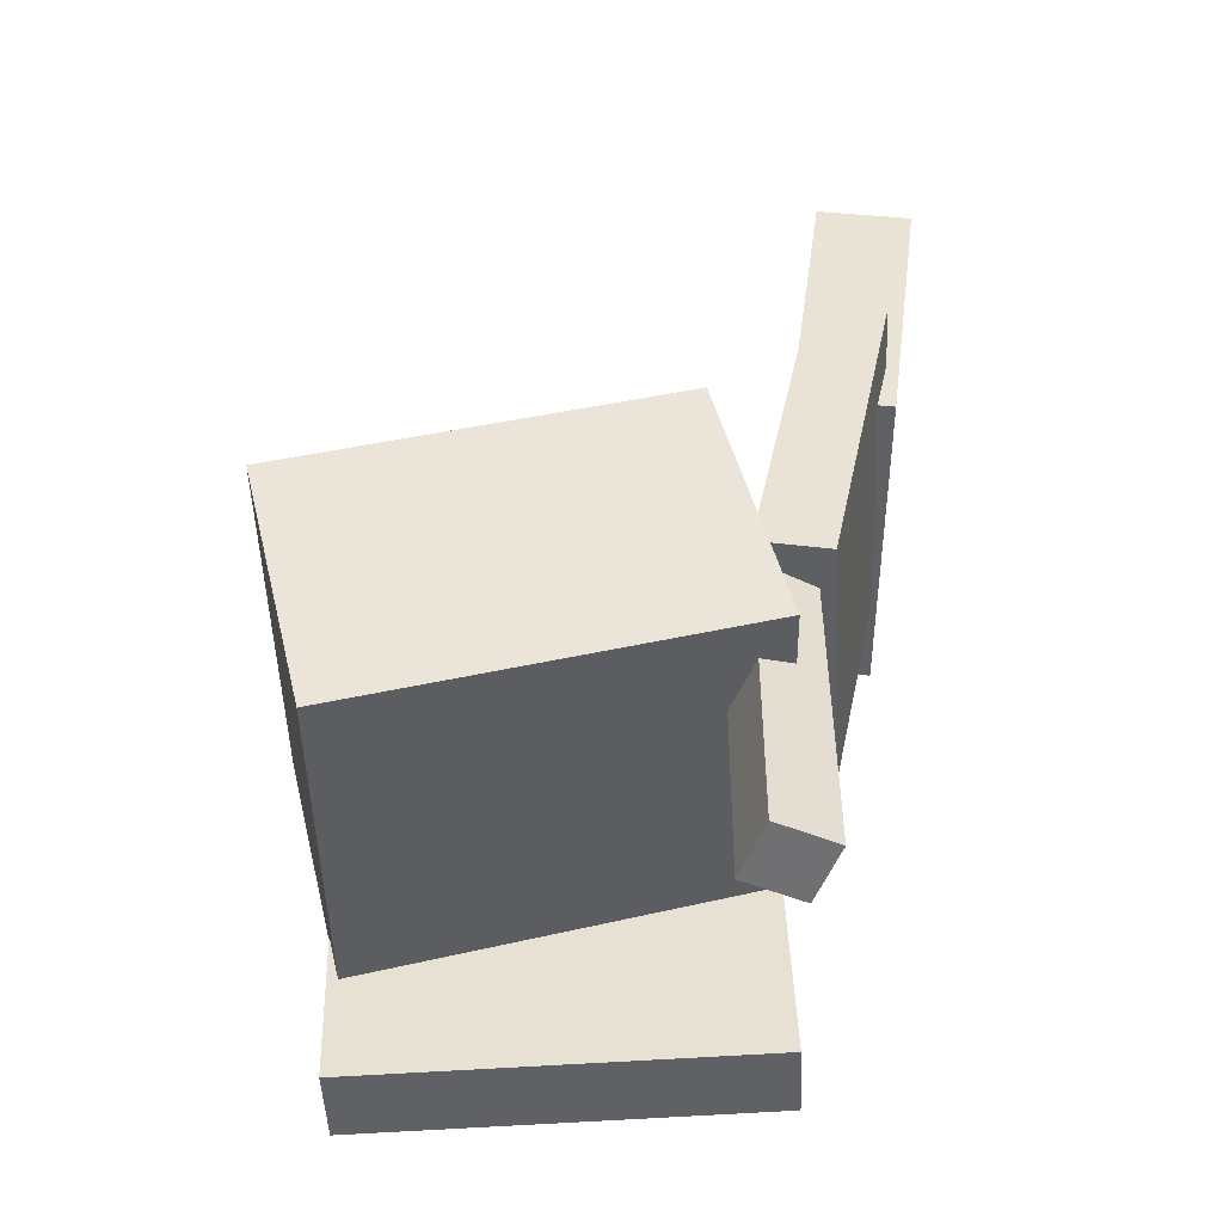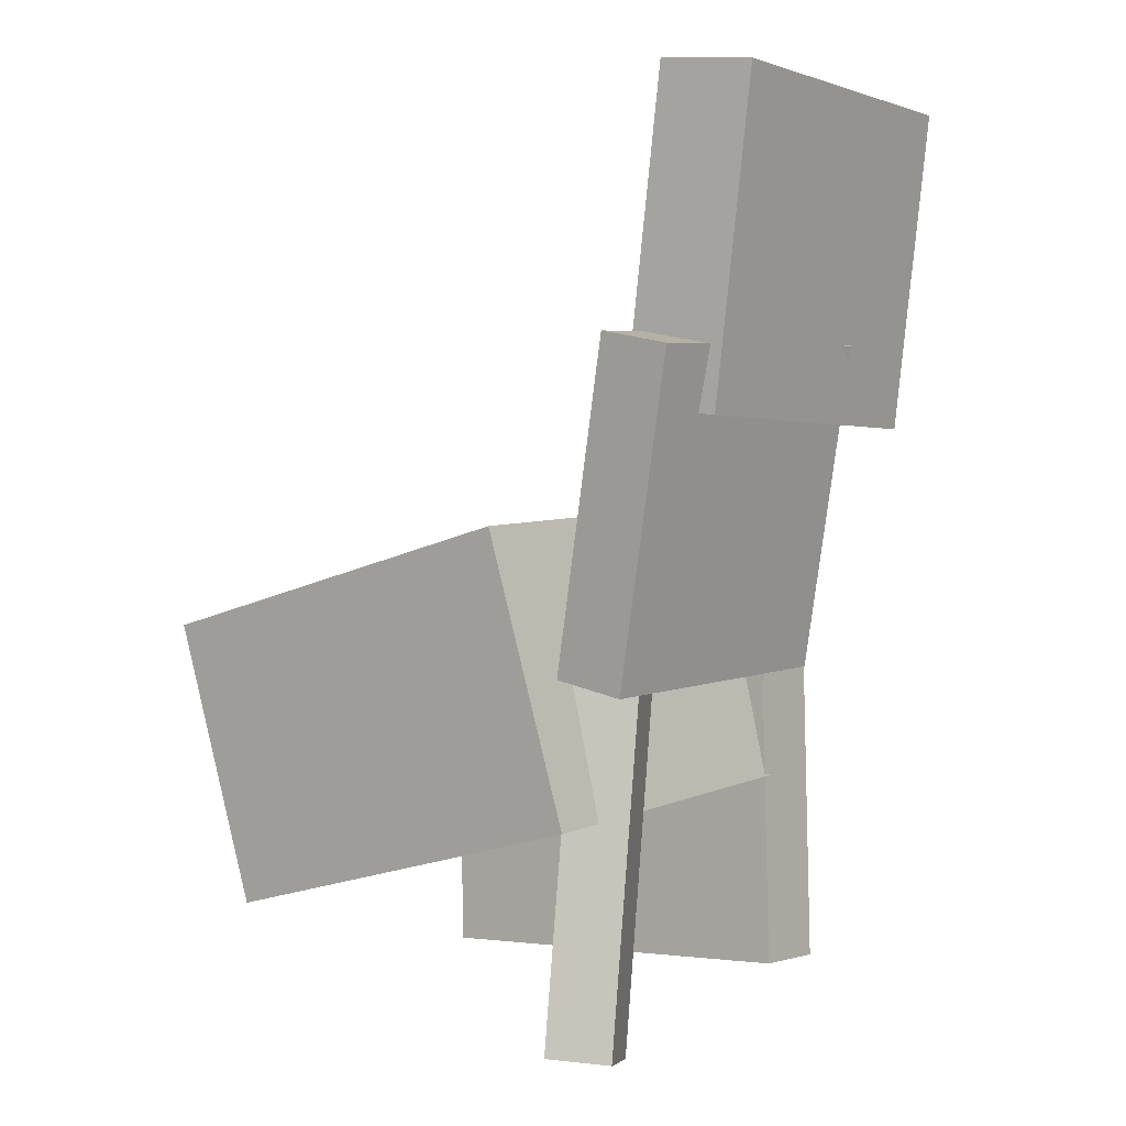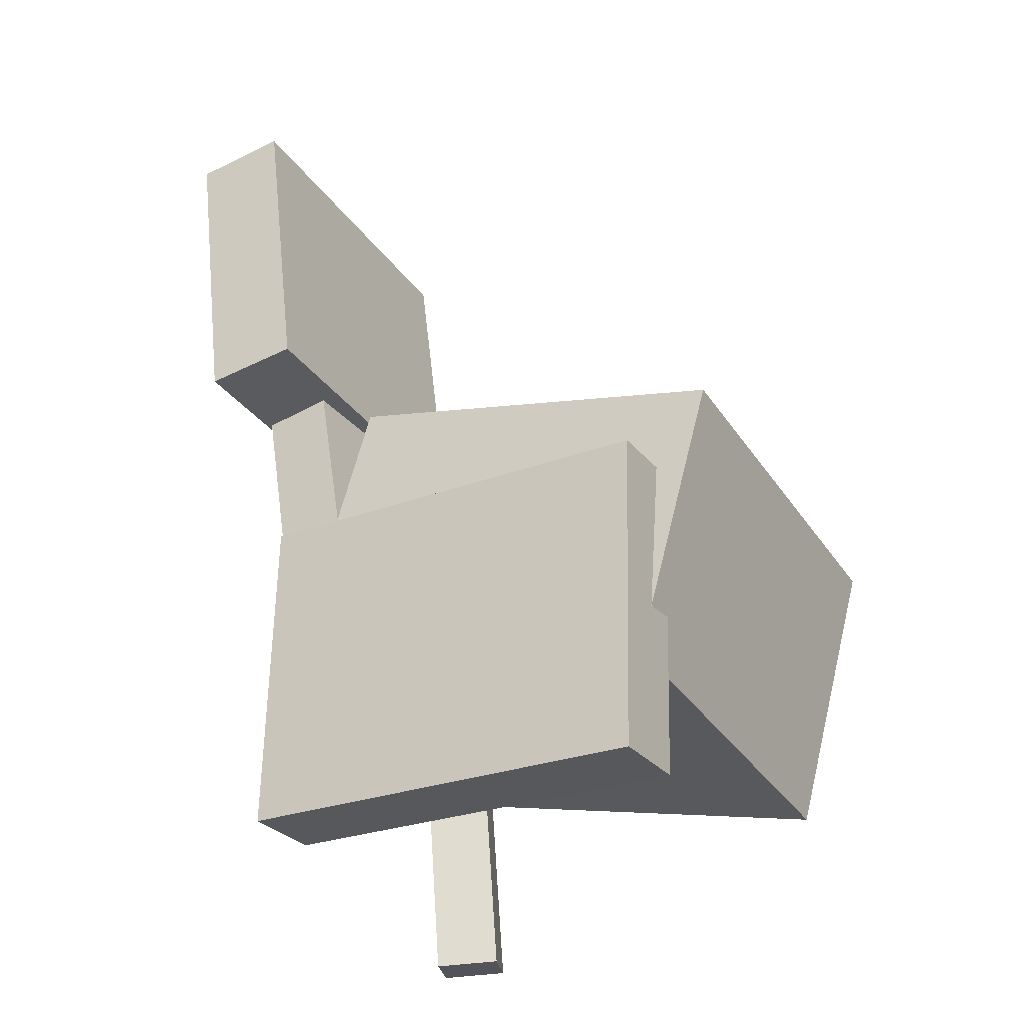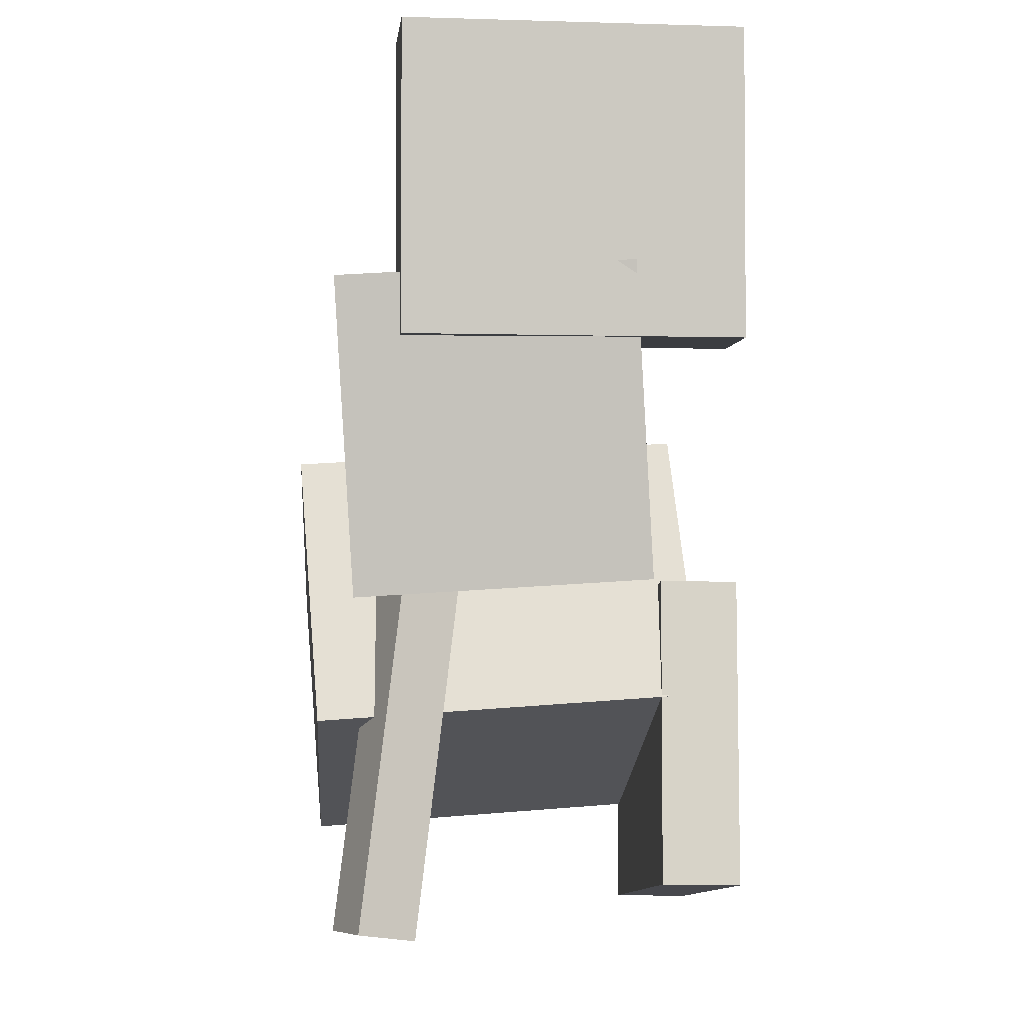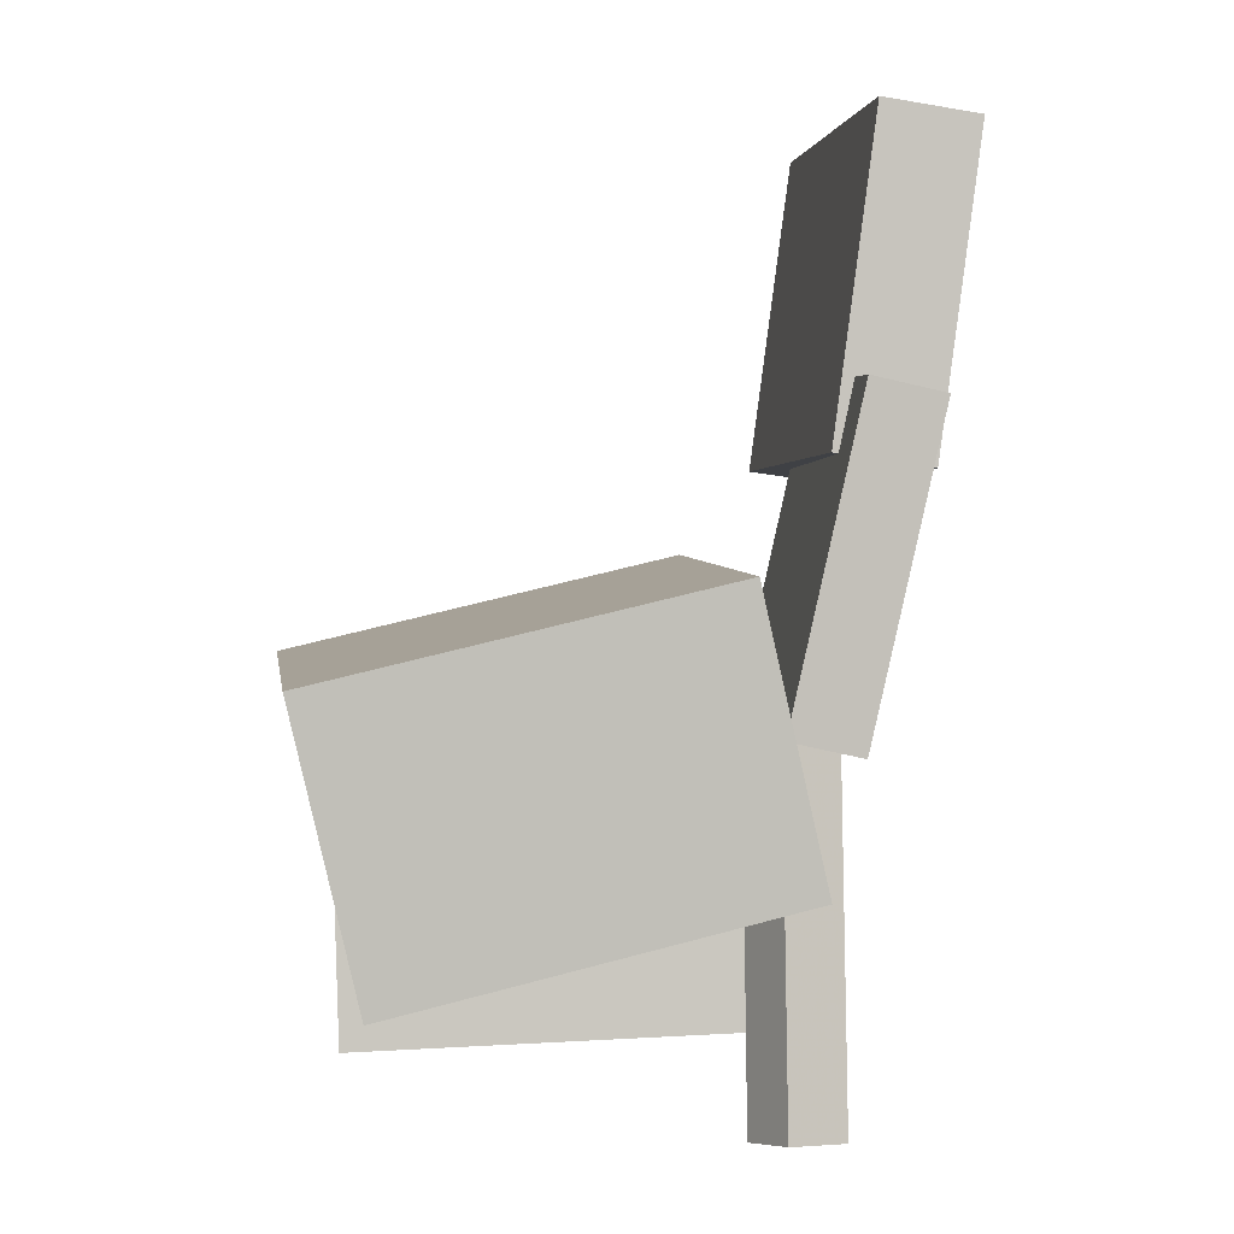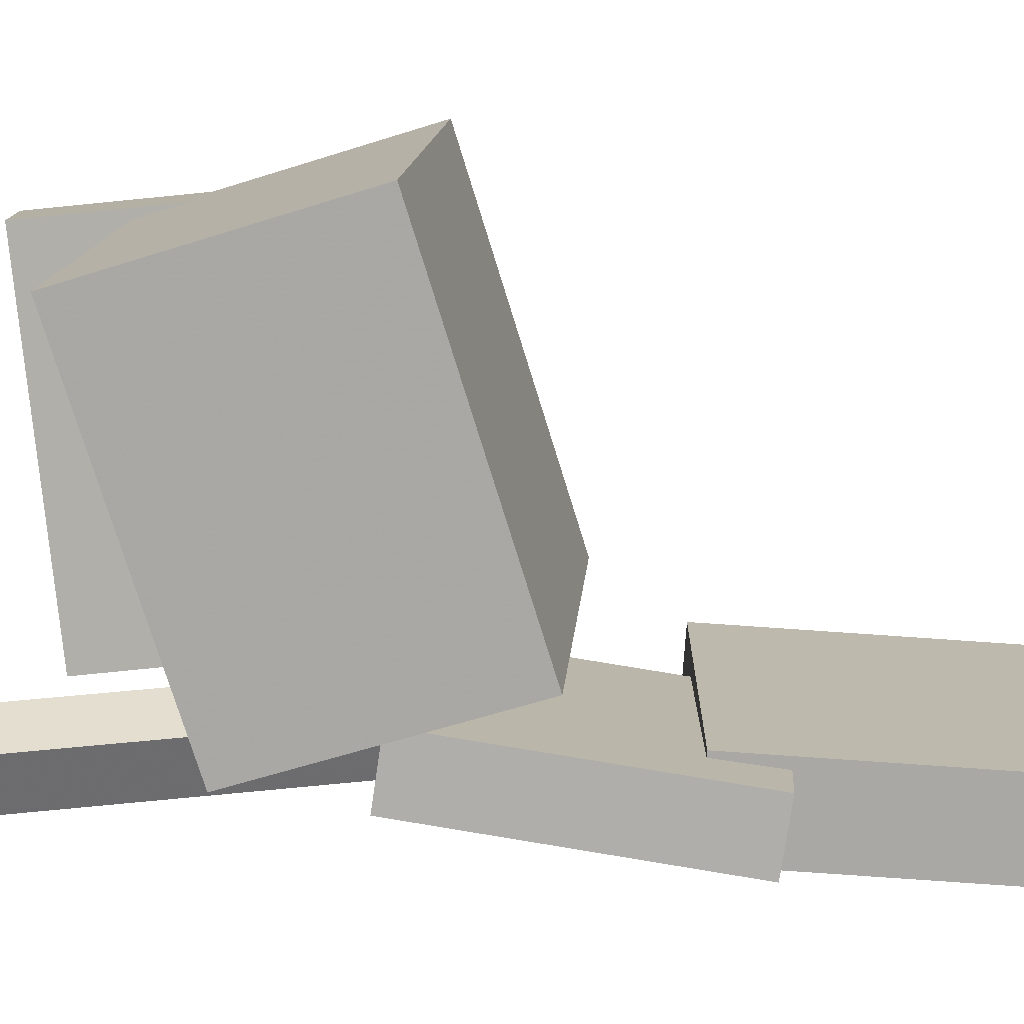
<metadata>
{"format":"obj","ext":"obj","renderer":"f3d","projection":"perspective","resolution":1024,"background":"white","views":[{"elev":-48.4,"azim":-179.2,"up":"+Y"},{"elev":-0.3,"azim":-143.8,"up":"+Y"},{"elev":-29.8,"azim":29.4,"up":"+Y"},{"elev":-10.0,"azim":-95.3,"up":"+Y"},{"elev":-0.4,"azim":171.8,"up":"+Y"},{"elev":-76.1,"azim":93.8,"up":"+Z"}]}
</metadata>
<code>
v -0.08623 -0.05008 0.08515
v -0.09242 -0.2477 0.08281
v -0.08778 -0.05062 0.1352
v -0.09398 -0.2482 0.1329
v 0.1726 -0.05829 0.0931
v 0.1664 -0.2559 0.09077
v 0.1711 -0.05884 0.1432
v 0.1649 -0.2564 0.1408
f 1.0 7.0 5.0
f 1.0 3.0 7.0
f 1.0 4.0 3.0
f 1.0 2.0 4.0
f 3.0 8.0 7.0
f 3.0 4.0 8.0
f 5.0 7.0 8.0
f 5.0 8.0 6.0
f 1.0 5.0 6.0
f 1.0 6.0 2.0
f 2.0 6.0 8.0
f 2.0 8.0 4.0
v -0.08954 -0.1444 -0.1392
v -0.08884 -0.125 0.1109
v -0.04704 0.03144 -0.153
v -0.04635 0.05083 0.09716
v 0.1613 -0.2047 -0.1352
v 0.162 -0.1853 0.1149
v 0.2038 -0.02885 -0.149
v 0.2045 -0.009464 0.1011
f 9.0 15.0 13.0
f 9.0 11.0 15.0
f 9.0 12.0 11.0
f 9.0 10.0 12.0
f 11.0 16.0 15.0
f 11.0 12.0 16.0
f 13.0 15.0 16.0
f 13.0 16.0 14.0
f 9.0 13.0 14.0
f 9.0 14.0 10.0
f 10.0 14.0 16.0
f 10.0 16.0 12.0
v -0.1238 0.3049 0.1265
v -0.09718 0.1056 0.1291
v -0.127 0.3017 -0.09431
v -0.1004 0.1023 -0.09176
v -0.1851 0.2967 0.1275
v -0.1584 0.0974 0.1301
v -0.1883 0.2935 -0.0933
v -0.1616 0.09415 -0.09075
f 17.0 23.0 21.0
f 17.0 19.0 23.0
f 17.0 20.0 19.0
f 17.0 18.0 20.0
f 19.0 24.0 23.0
f 19.0 20.0 24.0
f 21.0 23.0 24.0
f 21.0 24.0 22.0
f 17.0 21.0 22.0
f 17.0 22.0 18.0
f 18.0 22.0 24.0
f 18.0 24.0 20.0
v -0.06023 -0.06516 0.09853
v -0.06053 -0.1189 0.1004
v 0.1095 -0.06598 0.1029
v 0.1092 -0.1198 0.1048
v -0.05526 -0.07218 -0.09785
v -0.05557 -0.126 -0.09593
v 0.1145 -0.07299 -0.09352
v 0.1142 -0.1268 -0.09161
f 25.0 31.0 29.0
f 25.0 27.0 31.0
f 25.0 28.0 27.0
f 25.0 26.0 28.0
f 27.0 32.0 31.0
f 27.0 28.0 32.0
f 29.0 31.0 32.0
f 29.0 32.0 30.0
f 25.0 29.0 30.0
f 25.0 30.0 26.0
f 26.0 30.0 32.0
f 26.0 32.0 28.0
v -0.1571 0.1321 -0.1334
v -0.1667 0.1451 0.05859
v -0.1116 0.1419 -0.1318
v -0.1212 0.1549 0.06019
v -0.1145 -0.06772 -0.1178
v -0.124 -0.05471 0.07425
v -0.06892 -0.05787 -0.1161
v -0.07851 -0.04486 0.07586
f 33.0 39.0 37.0
f 33.0 35.0 39.0
f 33.0 36.0 35.0
f 33.0 34.0 36.0
f 35.0 40.0 39.0
f 35.0 36.0 40.0
f 37.0 39.0 40.0
f 37.0 40.0 38.0
f 33.0 37.0 38.0
f 33.0 38.0 34.0
f 34.0 38.0 40.0
f 34.0 40.0 36.0
v -0.08939 -0.283 -0.07552
v -0.09161 -0.04291 -0.0474
v -0.1049 -0.2789 -0.1118
v -0.1071 -0.03881 -0.08364
v -0.05249 -0.2808 -0.09106
v -0.05472 -0.04075 -0.06293
v -0.06798 -0.2767 -0.1273
v -0.07021 -0.03665 -0.09917
f 41.0 47.0 45.0
f 41.0 43.0 47.0
f 41.0 44.0 43.0
f 41.0 42.0 44.0
f 43.0 48.0 47.0
f 43.0 44.0 48.0
f 45.0 47.0 48.0
f 45.0 48.0 46.0
f 41.0 45.0 46.0
f 41.0 46.0 42.0
f 42.0 46.0 48.0
f 42.0 48.0 44.0

</code>
